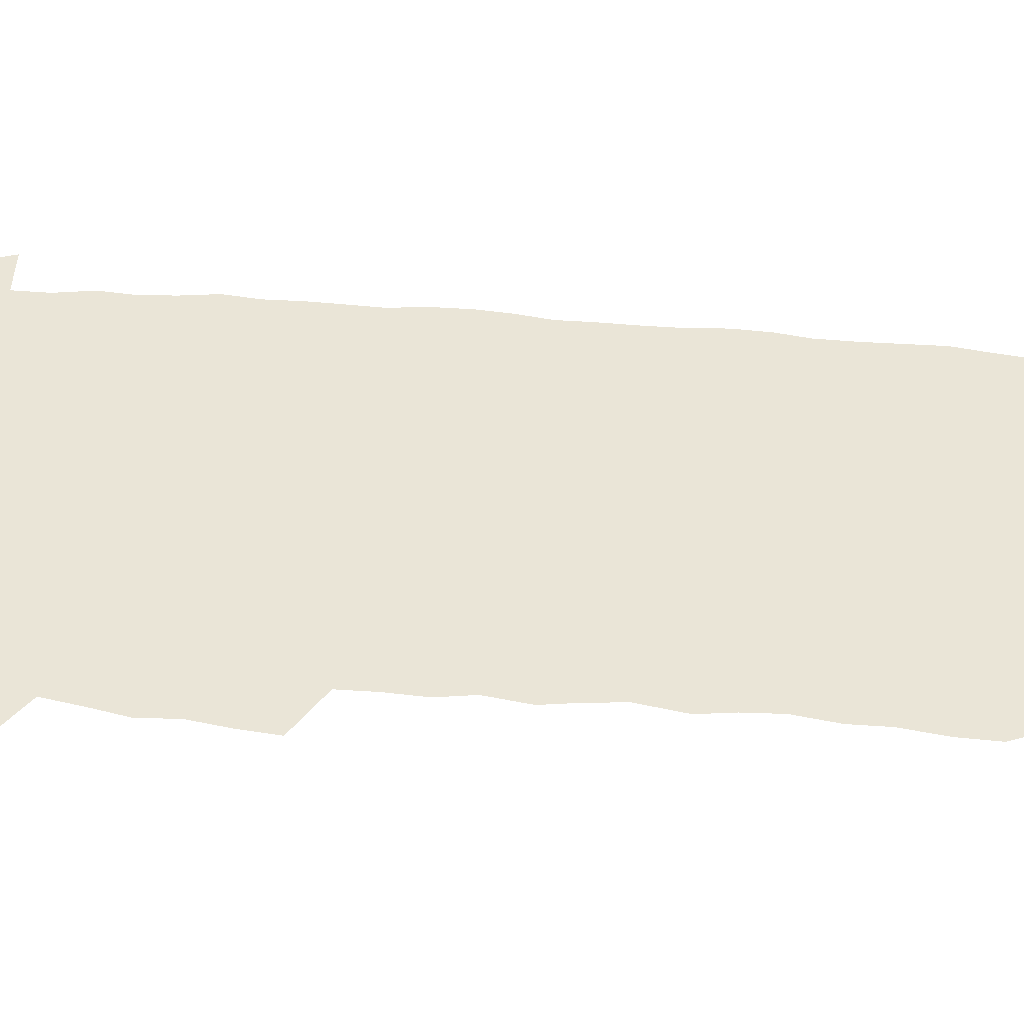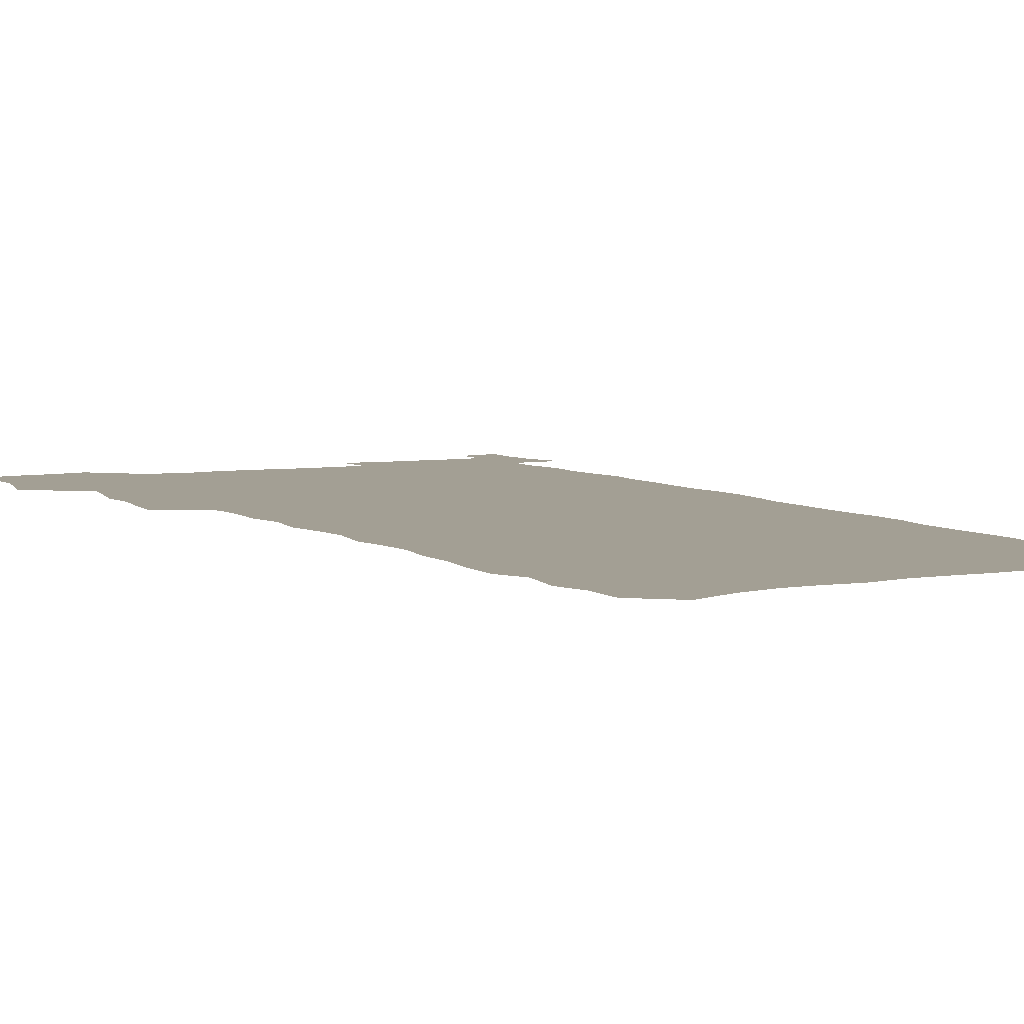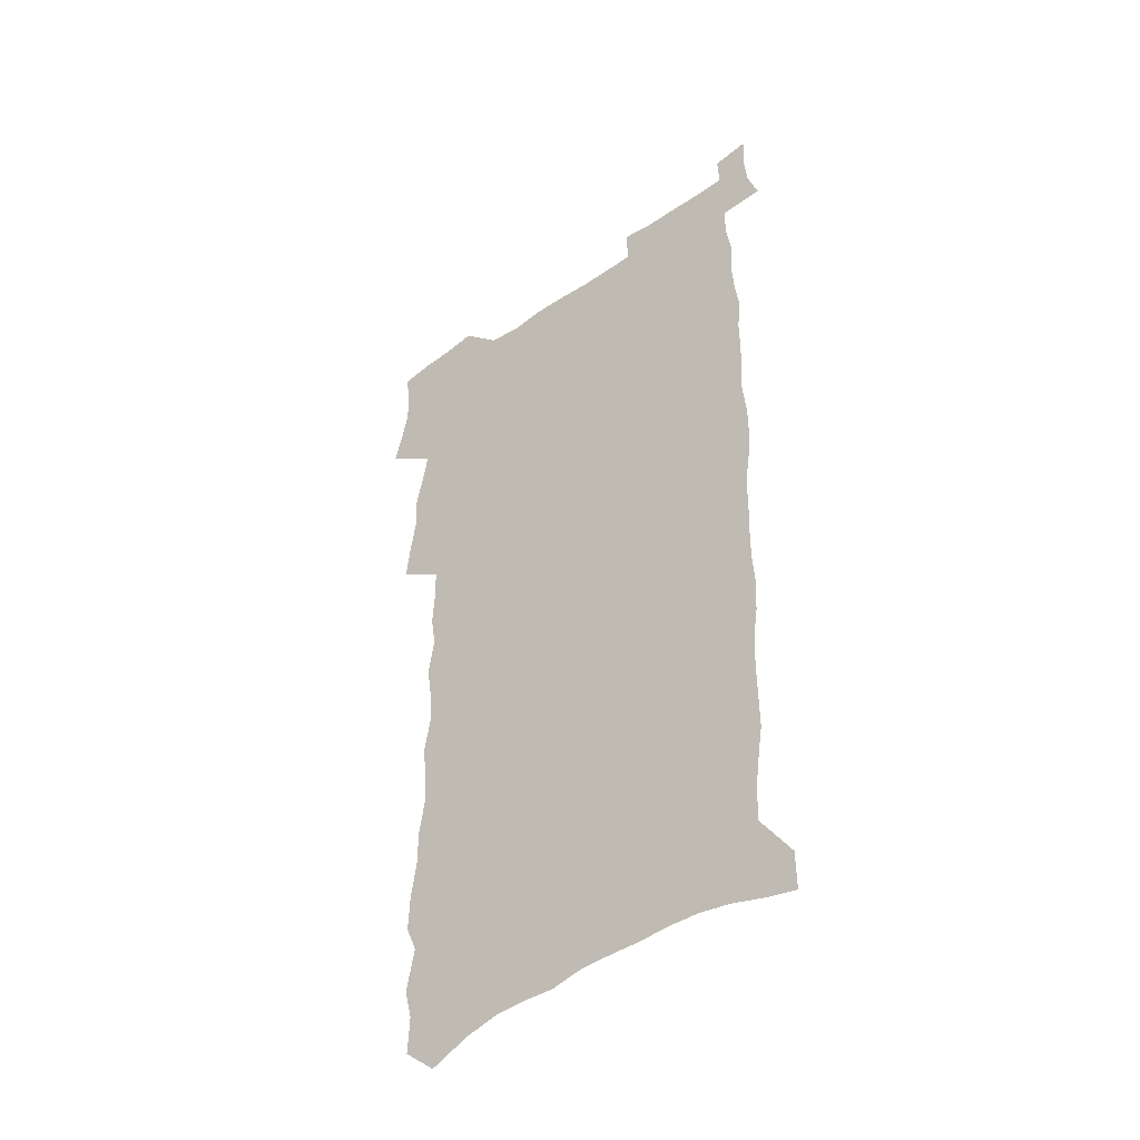
<metadata>
{"format":"obj","ext":"obj","renderer":"f3d","projection":"perspective","resolution":1024,"background":"white","views":[{"elev":44.1,"azim":-85.2,"up":"+Z"},{"elev":5.3,"azim":-27.3,"up":"+Z"},{"elev":-44.7,"azim":38.8,"up":"+Y"}]}
</metadata>
<code>
v 457.6 523.6 0
v 461.5 538.1 0
v 464.4 552.8 0
v 464 567.6 0
v 462.2 583.1 0
v 471.9 427.9 0
v 473.6 444 0
v 476.3 460.4 0
v 475.3 475.5 0
v 478.7 491.5 0
v 481.7 507.3 0
v 481.5 521.9 0
v 478 537.4 0
v 482.9 551.7 0
v 480.2 567.5 0
v 476.7 585.7 0
v 492.1 142.1 0
v 492.9 159.5 0
v 489.4 172.9 0
v 493.2 192.9 0
v 488.1 205.3 0
v 488.8 221.7 0
v 491.4 239.4 0
v 491.3 255 0
v 494.1 272.6 0
v 493.4 287.8 0
v 491.5 302.3 0
v 494.9 321.6 0
v 493.5 336.5 0
v 491.3 351.2 0
v 494 369.2 0
v 491.7 384.1 0
v 492.6 400.1 0
v 492.6 415.5 0
v 495.3 432.2 0
v 494.7 447.1 0
v 496.6 462.6 0
v 496.6 477.4 0
v 496.4 492.2 0
v 498.5 507.6 0
v 498.1 522.4 0
v 498.6 537.1 0
v 497.1 552.8 0
v 494.8 569 0
v 491.8 586.6 0
v 506.8 129.3 0
v 511.2 151.8 0
v 513.9 171.1 0
v 511.2 184.5 0
v 512.1 201.7 0
v 512.2 217.7 0
v 514.8 235.5 0
v 515.6 251.4 0
v 515.2 266.4 0
v 513.8 280.6 0
v 513.5 295.8 0
v 510.7 309.6 0
v 511.7 326.1 0
v 512.3 342.3 0
v 511.9 357.6 0
v 512.4 373.5 0
v 513.8 389.6 0
v 514.1 404.4 0
v 510.8 418.5 0
v 512.1 434.1 0
v 513.5 449.5 0
v 513.4 463.8 0
v 511.6 478.2 0
v 513.8 493.2 0
v 514.2 507.8 0
v 514.8 522.3 0
v 513.9 537.3 0
v 512.2 553 0
v 510 569.3 0
v 506.3 589.2 0
v 524.5 137.2 0
v 526.7 156.4 0
v 529.6 177.1 0
v 528.1 191 0
v 529.5 208.5 0
v 530.7 225.3 0
v 531.1 240.9 0
v 531.4 256.3 0
v 531.3 271.4 0
v 530.7 286.1 0
v 530 300.9 0
v 529.9 316.3 0
v 530.1 331.6 0
v 529.8 346.7 0
v 529.2 361.4 0
v 529.2 376.6 0
v 529.5 391.7 0
v 529.3 406.6 0
v 528.6 421.1 0
v 528.8 436 0
v 528.2 450.3 0
v 528.5 464.8 0
v 531.2 479.9 0
v 530.1 493.9 0
v 530 508.1 0
v 529.8 522.4 0
v 529.8 536.8 0
v 528.1 552.3 0
v 524.7 571.1 0
v 539.8 141.1 0
v 542.1 161.2 0
v 543.5 179.7 0
v 545.9 199.2 0
v 546 214.7 0
v 546.4 230.2 0
v 546.4 245.1 0
v 546.1 259.7 0
v 545.7 274.3 0
v 545.6 289.5 0
v 545.2 304.3 0
v 545.6 319.9 0
v 544.8 333.9 0
v 544.6 348.8 0
v 544.3 363.5 0
v 545.1 379.2 0
v 544.2 393.2 0
v 545.7 409.1 0
v 545 423.1 0
v 545.2 437.6 0
v 545.6 452 0
v 545.5 466.2 0
v 545.3 480.3 0
v 545.1 494.3 0
v 545.1 508.3 0
v 544.5 522.4 0
v 545.5 536.1 0
v 542.9 552.8 0
v 541.4 568.9 0
v 554 141.7 0
v 555.8 161.3 0
v 558.2 183.4 0
v 559.9 202.7 0
v 560 217.5 0
v 560.7 233.4 0
v 560.2 247.5 0
v 560.3 262.5 0
v 560.1 277.1 0
v 559.5 291.4 0
v 559.8 307 0
v 559.2 321 0
v 559.3 336.1 0
v 559.1 350.7 0
v 558.3 364.3 0
v 559.2 380.3 0
v 559.1 394.8 0
v 559.8 409.9 0
v 559.7 424 0
v 559.4 438 0
v 559.9 452.6 0
v 559.9 466.6 0
v 559.7 480.6 0
v 559.6 494.6 0
v 559.6 508.5 0
v 559.2 522.5 0
v 559.5 536.1 0
v 558.2 551.5 0
v 555.8 571 0
v 568 141.1 0
v 570.9 166.7 0
v 571.7 183.9 0
v 572.8 202.6 0
v 574.1 221.5 0
v 574.2 235.5 0
v 573.8 249.1 0
v 573.8 263.8 0
v 573.9 278.9 0
v 573.7 293.6 0
v 573.6 308.4 0
v 573.7 323.5 0
v 573.4 337.8 0
v 572.5 351.4 0
v 573.8 367.7 0
v 574.1 382.4 0
v 573.9 396.3 0
v 574 410.6 0
v 573.9 424.7 0
v 573.9 438.8 0
v 574.4 453.3 0
v 573.8 467.1 0
v 573.9 481 0
v 574.2 495 0
v 574 508.8 0
v 573.7 522.8 0
v 573.4 537 0
v 572.5 552.3 0
v 570.8 570.5 0
v 582.9 144.3 0
v 584.8 168.4 0
v 585.5 186.2 0
v 586.2 203.8 0
v 586.8 219.8 0
v 587 236.1 0
v 587.2 250.1 0
v 587.2 264 0
v 587.4 280.6 0
v 587.1 294.1 0
v 587.2 309.6 0
v 587.2 323.8 0
v 587.4 339.3 0
v 587.2 353.4 0
v 587.5 368.1 0
v 587.5 382 0
v 587.8 396.8 0
v 587.8 410.8 0
v 587.8 425.1 0
v 587.9 438.9 0
v 587.9 453.4 0
v 588.2 467.4 0
v 588 481.3 0
v 588 495.1 0
v 588.1 509 0
v 587.9 522.9 0
v 587.6 537 0
v 587 552.4 0
v 586 569.2 0
v 597.2 144.6 0
v 598.2 167.4 0
v 599.1 188 0
v 599.4 203.7 0
v 599.7 219.4 0
v 599.6 236.7 0
v 600.5 249 0
v 600.5 263.8 0
v 600.5 280.4 0
v 600.5 294.7 0
v 600.7 308.9 0
v 600.7 323.6 0
v 600.8 340.3 0
v 600.9 353.5 0
v 601.3 368.9 0
v 601.4 383 0
v 601.6 396.7 0
v 601.6 411 0
v 601.7 424.9 0
v 601.7 439 0
v 601.9 453.7 0
v 602 467.5 0
v 602 481.4 0
v 602 495.3 0
v 602.1 509.2 0
v 602 523 0
v 601.8 536.6 0
v 601.3 553.5 0
v 600.8 569.2 0
v 611.5 144.4 0
v 611.9 165 0
v 612.4 186.5 0
v 612.7 204.2 0
v 613 218.6 0
v 613.2 234.3 0
v 613.5 250.3 0
v 613.7 263.5 0
v 613.7 280.6 0
v 613.9 294.6 0
v 614.3 308.6 0
v 614.3 323.9 0
v 614.4 339 0
v 614.5 354.4 0
v 614.9 368.3 0
v 615.4 382 0
v 615.3 396.9 0
v 615.6 410.7 0
v 615.7 424.8 0
v 615.6 439.4 0
v 615.9 453.4 0
v 615.9 467.5 0
v 616.1 481.4 0
v 616.5 495.5 0
v 616.2 509.7 0
v 616.1 523.6 0
v 615.9 537.6 0
v 615.9 552.7 0
v 615.5 569.6 0
v 614.9 586.8 0
v 625.7 145.3 0
v 625.7 168.7 0
v 626.2 183.6 0
v 625.6 203.7 0
v 626.3 217.8 0
v 627 232.3 0
v 626.9 248.5 0
v 627 264.2 0
v 627.3 278.8 0
v 627.8 292.7 0
v 627.9 307.7 0
v 628.1 323 0
v 628 338.6 0
v 628 353.5 0
v 628.5 367.7 0
v 629.1 381.6 0
v 629.3 396 0
v 629.4 410.4 0
v 629.9 424.4 0
v 630.7 438.2 0
v 629.9 453.3 0
v 629.8 467.4 0
v 630.3 481.3 0
v 630.6 495.5 0
v 630.6 509.7 0
v 630.5 523.9 0
v 630.4 538.2 0
v 630.4 552.7 0
v 630.5 568 0
v 630.4 584.5 0
v 639.9 144.9 0
v 639.3 166.7 0
v 639.9 182.5 0
v 640.1 199.2 0
v 640.5 214.6 0
v 640.8 230.1 0
v 640.6 246.4 0
v 642.4 260 0
v 641.4 276.8 0
v 640.9 293.2 0
v 641.4 307.1 0
v 642.3 321.1 0
v 642.4 336.4 0
v 644.1 350.1 0
v 642.9 366 0
v 644 379.9 0
v 645.1 394 0
v 644.3 409.2 0
v 644.3 423.7 0
v 644.7 438.1 0
v 644.2 452.7 0
v 645.8 466.7 0
v 644.9 481.3 0
v 645.4 495.5 0
v 645.4 509.8 0
v 645.4 524.2 0
v 645.2 538.6 0
v 645.2 553.4 0
v 645.1 568.1 0
v 645.1 584.6 0
v 654.3 142.6 0
v 652.6 165.5 0
v 654.1 179.4 0
v 655.1 194.6 0
v 655 211.3 0
v 655 227.3 0
v 655.8 242.3 0
v 656.6 257.4 0
v 656.4 273.3 0
v 657.3 288.1 0
v 657.8 302.9 0
v 656.7 319 0
v 658.7 332.7 0
v 659.5 347.3 0
v 657.7 363.8 0
v 659.3 377.8 0
v 660.3 392.3 0
v 659.4 407.7 0
v 659.6 422.3 0
v 660.6 436.7 0
v 660.4 451.4 0
v 661.8 465.8 0
v 660.8 480.7 0
v 660.7 495.2 0
v 660.9 509.7 0
v 661.9 524.5 0
v 660.9 539.3 0
v 660.5 554.2 0
v 659.8 568.6 0
v 659.9 584.1 0
v 669.5 138.3 0
v 668.3 158.7 0
v 669.2 174.5 0
v 669.6 190.8 0
v 671.5 205.2 0
v 673.7 219.5 0
v 673.6 235.7 0
v 673.4 251.7 0
v 673.8 267.2 0
v 676 281.5 0
v 676.8 296.5 0
v 675.7 313 0
v 675.7 328.4 0
v 676.2 343.6 0
v 676.2 359.2 0
v 678.4 373.5 0
v 679.7 388.3 0
v 679.6 403.7 0
v 677.9 419.7 0
v 678.5 434.6 0
v 679 449.5 0
v 678.7 464.6 0
v 680.5 479.4 0
v 678.3 494.7 0
v 677.4 509.6 0
v 678.6 524.5 0
v 676 540.3 0
v 676.2 555.3 0
v 675.1 569.8 0
v 674.7 584.7 0
v 674.1 599.5 0
v 684.1 135.2 0
v 683.9 153 0
v 696.5 556.3 0
v 691.3 571.8 0
v 690.1 586.2 0
v 690.7 602.3 0
f 11 12 1
f 1 12 2
f 12 13 2
f 2 13 3
f 13 14 3
f 3 14 4
f 14 15 4
f 4 15 5
f 15 16 5
f 34 35 6
f 6 35 7
f 35 36 7
f 7 36 8
f 36 37 8
f 8 37 9
f 37 38 9
f 9 38 10
f 38 39 10
f 10 39 11
f 39 40 11
f 11 40 12
f 40 41 12
f 12 41 13
f 41 42 13
f 13 42 14
f 42 43 14
f 14 43 15
f 43 44 15
f 15 44 16
f 44 45 16
f 46 47 17
f 17 47 18
f 47 48 18
f 18 48 19
f 48 49 19
f 19 49 20
f 49 50 20
f 20 50 21
f 50 51 21
f 21 51 22
f 51 52 22
f 22 52 23
f 52 53 23
f 23 53 24
f 53 54 24
f 24 54 25
f 54 55 25
f 25 55 26
f 55 56 26
f 26 56 27
f 56 57 27
f 27 57 28
f 57 58 28
f 28 58 29
f 58 59 29
f 29 59 30
f 59 60 30
f 30 60 31
f 60 61 31
f 31 61 32
f 61 62 32
f 32 62 33
f 62 63 33
f 33 63 34
f 63 64 34
f 34 64 35
f 64 65 35
f 35 65 36
f 65 66 36
f 36 66 37
f 66 67 37
f 37 67 38
f 67 68 38
f 38 68 39
f 68 69 39
f 39 69 40
f 69 70 40
f 40 70 41
f 70 71 41
f 41 71 42
f 71 72 42
f 42 72 43
f 72 73 43
f 43 73 44
f 73 74 44
f 44 74 45
f 74 75 45
f 46 76 47
f 76 77 47
f 47 77 48
f 77 78 48
f 48 78 49
f 78 79 49
f 49 79 50
f 79 80 50
f 50 80 51
f 80 81 51
f 51 81 52
f 81 82 52
f 52 82 53
f 82 83 53
f 53 83 54
f 83 84 54
f 54 84 55
f 84 85 55
f 55 85 56
f 85 86 56
f 56 86 57
f 86 87 57
f 57 87 58
f 87 88 58
f 58 88 59
f 88 89 59
f 59 89 60
f 89 90 60
f 60 90 61
f 90 91 61
f 61 91 62
f 91 92 62
f 62 92 63
f 92 93 63
f 63 93 64
f 93 94 64
f 64 94 65
f 94 95 65
f 65 95 66
f 95 96 66
f 66 96 67
f 96 97 67
f 67 97 68
f 97 98 68
f 68 98 69
f 98 99 69
f 69 99 70
f 99 100 70
f 70 100 71
f 100 101 71
f 71 101 72
f 101 102 72
f 72 102 73
f 102 103 73
f 73 103 74
f 103 104 74
f 74 104 75
f 76 105 77
f 105 106 77
f 77 106 78
f 106 107 78
f 78 107 79
f 107 108 79
f 79 108 80
f 108 109 80
f 80 109 81
f 109 110 81
f 81 110 82
f 110 111 82
f 82 111 83
f 111 112 83
f 83 112 84
f 112 113 84
f 84 113 85
f 113 114 85
f 85 114 86
f 114 115 86
f 86 115 87
f 115 116 87
f 87 116 88
f 116 117 88
f 88 117 89
f 117 118 89
f 89 118 90
f 118 119 90
f 90 119 91
f 119 120 91
f 91 120 92
f 120 121 92
f 92 121 93
f 121 122 93
f 93 122 94
f 122 123 94
f 94 123 95
f 123 124 95
f 95 124 96
f 124 125 96
f 96 125 97
f 125 126 97
f 97 126 98
f 126 127 98
f 98 127 99
f 127 128 99
f 99 128 100
f 128 129 100
f 100 129 101
f 129 130 101
f 101 130 102
f 130 131 102
f 102 131 103
f 131 132 103
f 103 132 104
f 132 133 104
f 105 134 106
f 134 135 106
f 106 135 107
f 135 136 107
f 107 136 108
f 136 137 108
f 108 137 109
f 137 138 109
f 109 138 110
f 138 139 110
f 110 139 111
f 139 140 111
f 111 140 112
f 140 141 112
f 112 141 113
f 141 142 113
f 113 142 114
f 142 143 114
f 114 143 115
f 143 144 115
f 115 144 116
f 144 145 116
f 116 145 117
f 145 146 117
f 117 146 118
f 146 147 118
f 118 147 119
f 147 148 119
f 119 148 120
f 148 149 120
f 120 149 121
f 149 150 121
f 121 150 122
f 150 151 122
f 122 151 123
f 151 152 123
f 123 152 124
f 152 153 124
f 124 153 125
f 153 154 125
f 125 154 126
f 154 155 126
f 126 155 127
f 155 156 127
f 127 156 128
f 156 157 128
f 128 157 129
f 157 158 129
f 129 158 130
f 158 159 130
f 130 159 131
f 159 160 131
f 131 160 132
f 160 161 132
f 132 161 133
f 161 162 133
f 134 163 135
f 163 164 135
f 135 164 136
f 164 165 136
f 136 165 137
f 165 166 137
f 137 166 138
f 166 167 138
f 138 167 139
f 167 168 139
f 139 168 140
f 168 169 140
f 140 169 141
f 169 170 141
f 141 170 142
f 170 171 142
f 142 171 143
f 171 172 143
f 143 172 144
f 172 173 144
f 144 173 145
f 173 174 145
f 145 174 146
f 174 175 146
f 146 175 147
f 175 176 147
f 147 176 148
f 176 177 148
f 148 177 149
f 177 178 149
f 149 178 150
f 178 179 150
f 150 179 151
f 179 180 151
f 151 180 152
f 180 181 152
f 152 181 153
f 181 182 153
f 153 182 154
f 182 183 154
f 154 183 155
f 183 184 155
f 155 184 156
f 184 185 156
f 156 185 157
f 185 186 157
f 157 186 158
f 186 187 158
f 158 187 159
f 187 188 159
f 159 188 160
f 188 189 160
f 160 189 161
f 189 190 161
f 161 190 162
f 190 191 162
f 163 192 164
f 192 193 164
f 164 193 165
f 193 194 165
f 165 194 166
f 194 195 166
f 166 195 167
f 195 196 167
f 167 196 168
f 196 197 168
f 168 197 169
f 197 198 169
f 169 198 170
f 198 199 170
f 170 199 171
f 199 200 171
f 171 200 172
f 200 201 172
f 172 201 173
f 201 202 173
f 173 202 174
f 202 203 174
f 174 203 175
f 203 204 175
f 175 204 176
f 204 205 176
f 176 205 177
f 205 206 177
f 177 206 178
f 206 207 178
f 178 207 179
f 207 208 179
f 179 208 180
f 208 209 180
f 180 209 181
f 209 210 181
f 181 210 182
f 210 211 182
f 182 211 183
f 211 212 183
f 183 212 184
f 212 213 184
f 184 213 185
f 213 214 185
f 185 214 186
f 214 215 186
f 186 215 187
f 215 216 187
f 187 216 188
f 216 217 188
f 188 217 189
f 217 218 189
f 189 218 190
f 218 219 190
f 190 219 191
f 219 220 191
f 192 221 193
f 221 222 193
f 193 222 194
f 222 223 194
f 194 223 195
f 223 224 195
f 195 224 196
f 224 225 196
f 196 225 197
f 225 226 197
f 197 226 198
f 226 227 198
f 198 227 199
f 227 228 199
f 199 228 200
f 228 229 200
f 200 229 201
f 229 230 201
f 201 230 202
f 230 231 202
f 202 231 203
f 231 232 203
f 203 232 204
f 232 233 204
f 204 233 205
f 233 234 205
f 205 234 206
f 234 235 206
f 206 235 207
f 235 236 207
f 207 236 208
f 236 237 208
f 208 237 209
f 237 238 209
f 209 238 210
f 238 239 210
f 210 239 211
f 239 240 211
f 211 240 212
f 240 241 212
f 212 241 213
f 241 242 213
f 213 242 214
f 242 243 214
f 214 243 215
f 243 244 215
f 215 244 216
f 244 245 216
f 216 245 217
f 245 246 217
f 217 246 218
f 246 247 218
f 218 247 219
f 247 248 219
f 219 248 220
f 248 249 220
f 221 250 222
f 250 251 222
f 222 251 223
f 251 252 223
f 223 252 224
f 252 253 224
f 224 253 225
f 253 254 225
f 225 254 226
f 254 255 226
f 226 255 227
f 255 256 227
f 227 256 228
f 256 257 228
f 228 257 229
f 257 258 229
f 229 258 230
f 258 259 230
f 230 259 231
f 259 260 231
f 231 260 232
f 260 261 232
f 232 261 233
f 261 262 233
f 233 262 234
f 262 263 234
f 234 263 235
f 263 264 235
f 235 264 236
f 264 265 236
f 236 265 237
f 265 266 237
f 237 266 238
f 266 267 238
f 238 267 239
f 267 268 239
f 239 268 240
f 268 269 240
f 240 269 241
f 269 270 241
f 241 270 242
f 270 271 242
f 242 271 243
f 271 272 243
f 243 272 244
f 272 273 244
f 244 273 245
f 273 274 245
f 245 274 246
f 274 275 246
f 246 275 247
f 275 276 247
f 247 276 248
f 276 277 248
f 248 277 249
f 277 278 249
f 250 280 251
f 280 281 251
f 251 281 252
f 281 282 252
f 252 282 253
f 282 283 253
f 253 283 254
f 283 284 254
f 254 284 255
f 284 285 255
f 255 285 256
f 285 286 256
f 256 286 257
f 286 287 257
f 257 287 258
f 287 288 258
f 258 288 259
f 288 289 259
f 259 289 260
f 289 290 260
f 260 290 261
f 290 291 261
f 261 291 262
f 291 292 262
f 262 292 263
f 292 293 263
f 263 293 264
f 293 294 264
f 264 294 265
f 294 295 265
f 265 295 266
f 295 296 266
f 266 296 267
f 296 297 267
f 267 297 268
f 297 298 268
f 268 298 269
f 298 299 269
f 269 299 270
f 299 300 270
f 270 300 271
f 300 301 271
f 271 301 272
f 301 302 272
f 272 302 273
f 302 303 273
f 273 303 274
f 303 304 274
f 274 304 275
f 304 305 275
f 275 305 276
f 305 306 276
f 276 306 277
f 306 307 277
f 277 307 278
f 307 308 278
f 278 308 279
f 308 309 279
f 280 310 281
f 310 311 281
f 281 311 282
f 311 312 282
f 282 312 283
f 312 313 283
f 283 313 284
f 313 314 284
f 284 314 285
f 314 315 285
f 285 315 286
f 315 316 286
f 286 316 287
f 316 317 287
f 287 317 288
f 317 318 288
f 288 318 289
f 318 319 289
f 289 319 290
f 319 320 290
f 290 320 291
f 320 321 291
f 291 321 292
f 321 322 292
f 292 322 293
f 322 323 293
f 293 323 294
f 323 324 294
f 294 324 295
f 324 325 295
f 295 325 296
f 325 326 296
f 296 326 297
f 326 327 297
f 297 327 298
f 327 328 298
f 298 328 299
f 328 329 299
f 299 329 300
f 329 330 300
f 300 330 301
f 330 331 301
f 301 331 302
f 331 332 302
f 302 332 303
f 332 333 303
f 303 333 304
f 333 334 304
f 304 334 305
f 334 335 305
f 305 335 306
f 335 336 306
f 306 336 307
f 336 337 307
f 307 337 308
f 337 338 308
f 308 338 309
f 338 339 309
f 310 340 311
f 340 341 311
f 311 341 312
f 341 342 312
f 312 342 313
f 342 343 313
f 313 343 314
f 343 344 314
f 314 344 315
f 344 345 315
f 315 345 316
f 345 346 316
f 316 346 317
f 346 347 317
f 317 347 318
f 347 348 318
f 318 348 319
f 348 349 319
f 319 349 320
f 349 350 320
f 320 350 321
f 350 351 321
f 321 351 322
f 351 352 322
f 322 352 323
f 352 353 323
f 323 353 324
f 353 354 324
f 324 354 325
f 354 355 325
f 325 355 326
f 355 356 326
f 326 356 327
f 356 357 327
f 327 357 328
f 357 358 328
f 328 358 329
f 358 359 329
f 329 359 330
f 359 360 330
f 330 360 331
f 360 361 331
f 331 361 332
f 361 362 332
f 332 362 333
f 362 363 333
f 333 363 334
f 363 364 334
f 334 364 335
f 364 365 335
f 335 365 336
f 365 366 336
f 336 366 337
f 366 367 337
f 337 367 338
f 367 368 338
f 338 368 339
f 368 369 339
f 340 370 341
f 370 371 341
f 341 371 342
f 371 372 342
f 342 372 343
f 372 373 343
f 343 373 344
f 373 374 344
f 344 374 345
f 374 375 345
f 345 375 346
f 375 376 346
f 346 376 347
f 376 377 347
f 347 377 348
f 377 378 348
f 348 378 349
f 378 379 349
f 349 379 350
f 379 380 350
f 350 380 351
f 380 381 351
f 351 381 352
f 381 382 352
f 352 382 353
f 382 383 353
f 353 383 354
f 383 384 354
f 354 384 355
f 384 385 355
f 355 385 356
f 385 386 356
f 356 386 357
f 386 387 357
f 357 387 358
f 387 388 358
f 358 388 359
f 388 389 359
f 359 389 360
f 389 390 360
f 360 390 361
f 390 391 361
f 361 391 362
f 391 392 362
f 362 392 363
f 392 393 363
f 363 393 364
f 393 394 364
f 364 394 365
f 394 395 365
f 365 395 366
f 395 396 366
f 366 396 367
f 396 397 367
f 367 397 368
f 397 398 368
f 368 398 369
f 398 399 369
f 370 401 371
f 401 402 371
f 371 402 372
f 397 403 398
f 403 404 398
f 398 404 399
f 404 405 399
f 399 405 400
f 405 406 400

</code>
